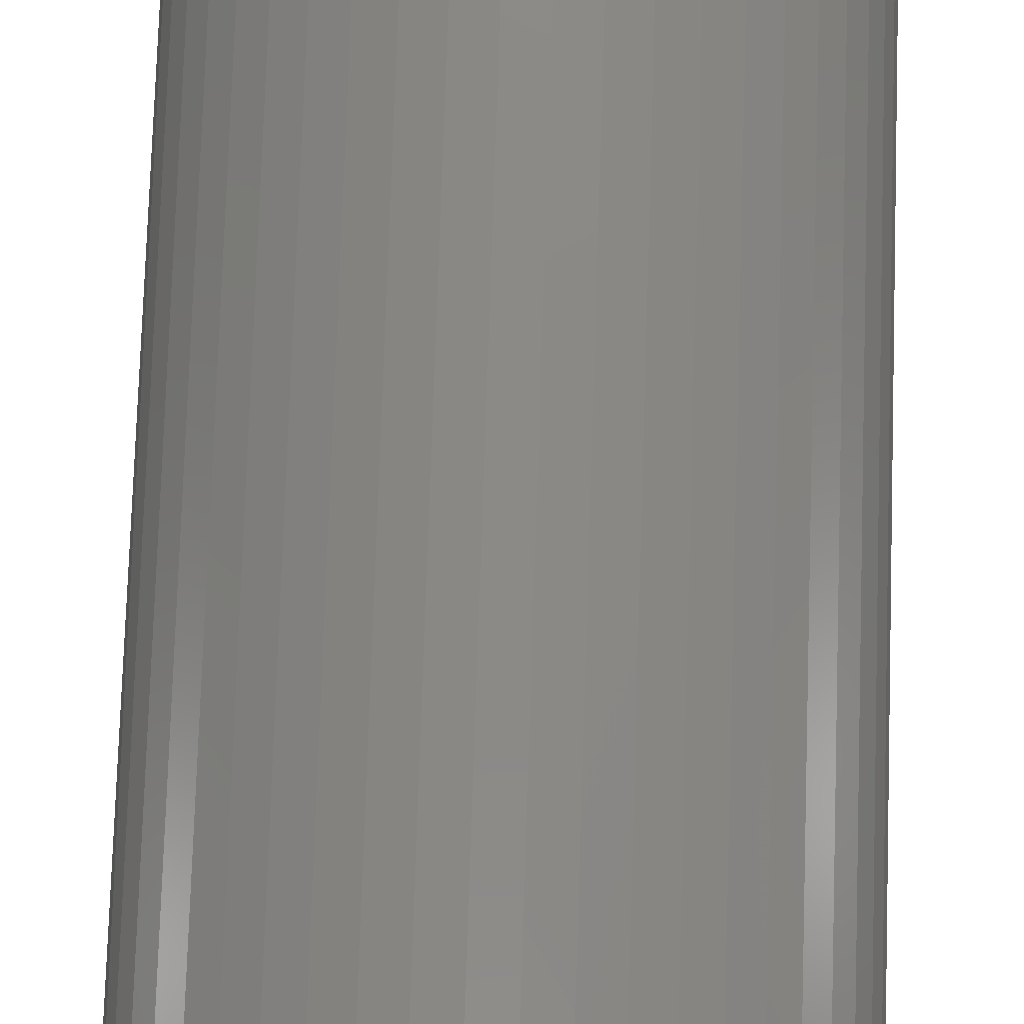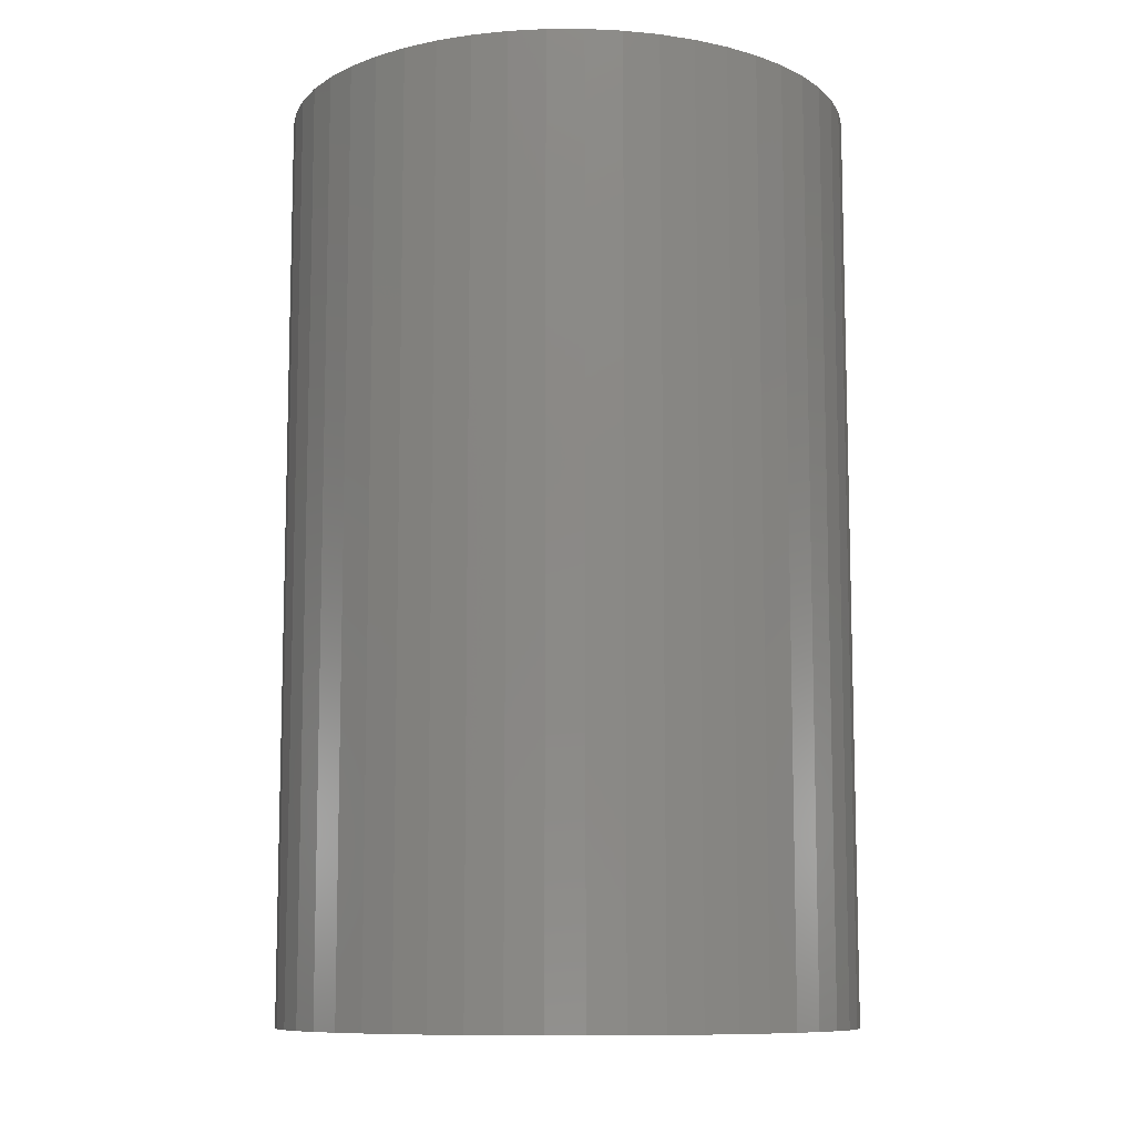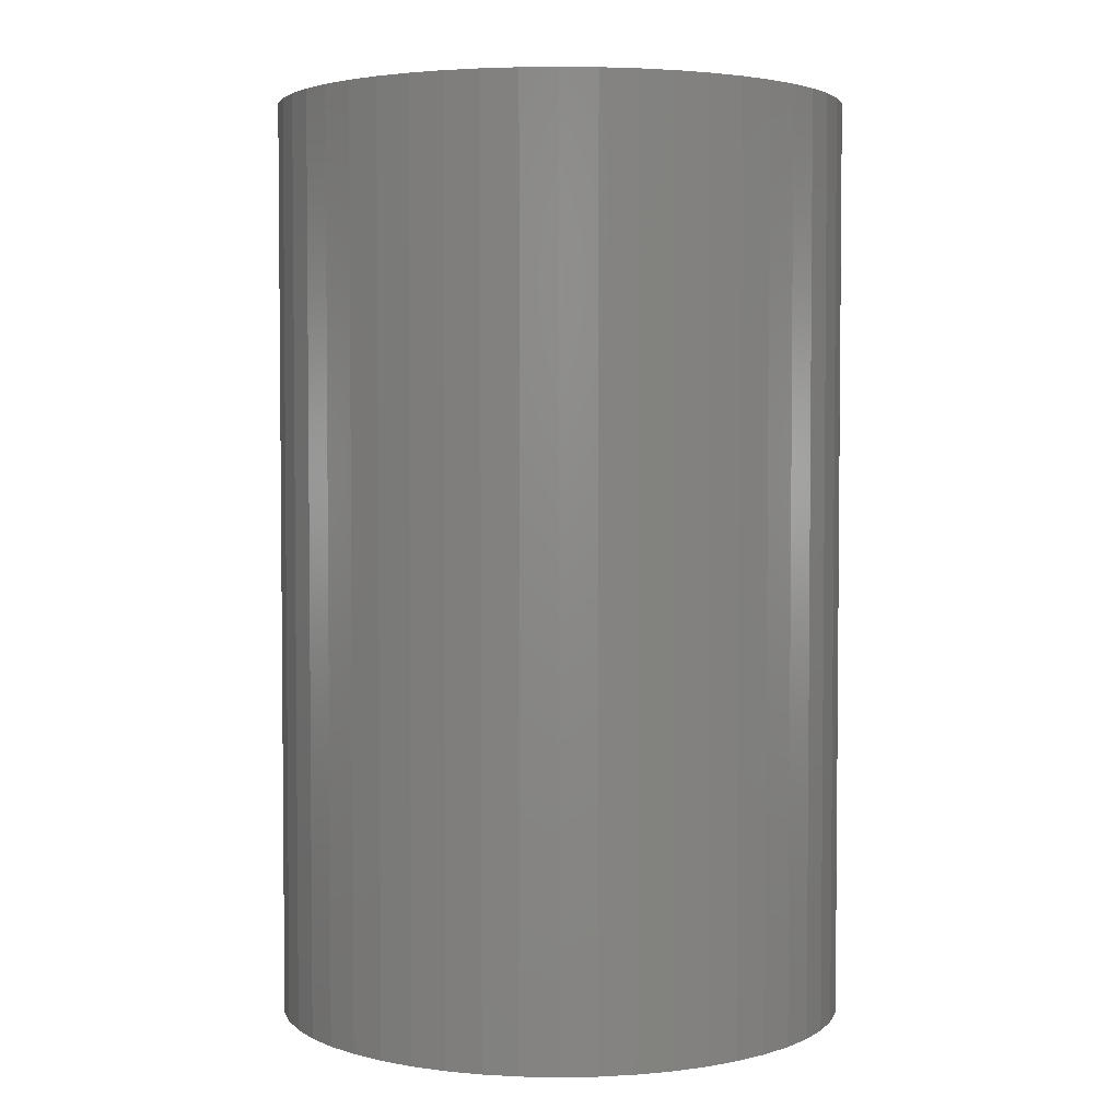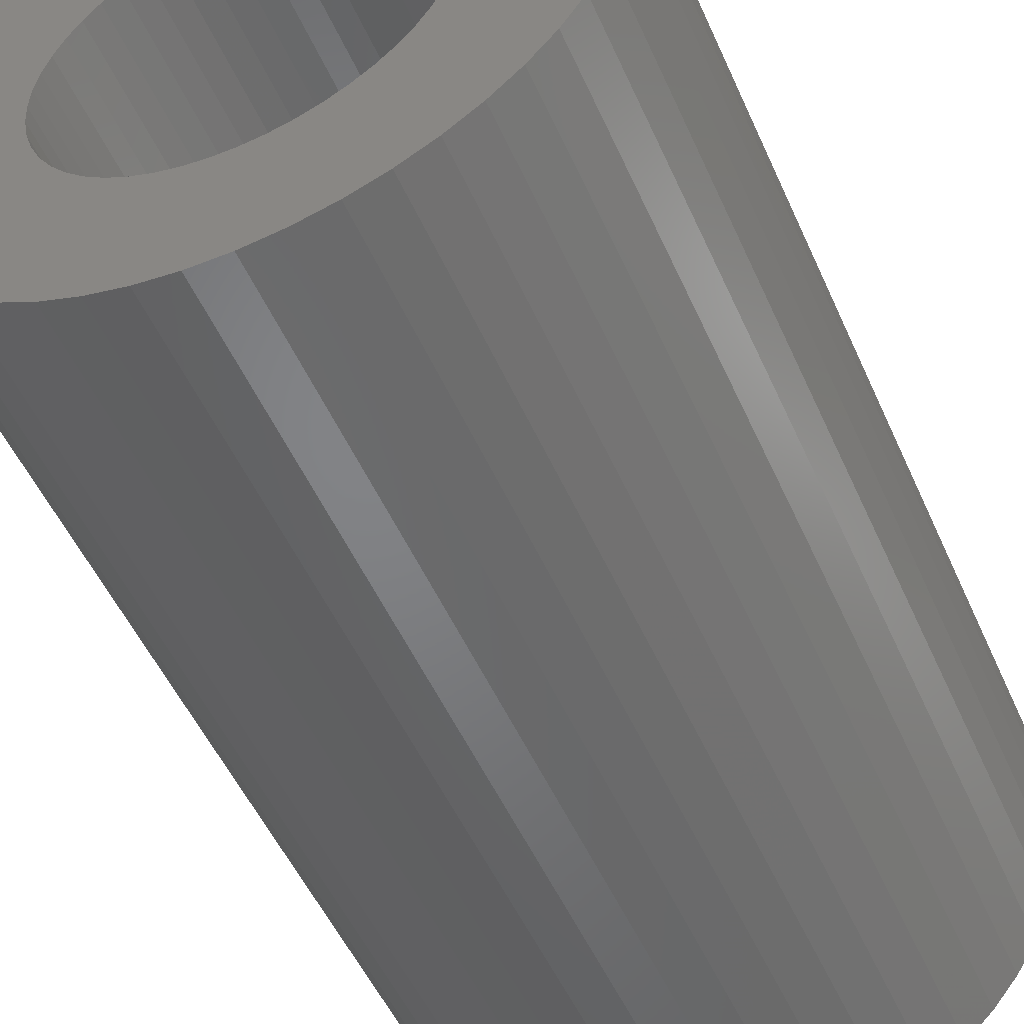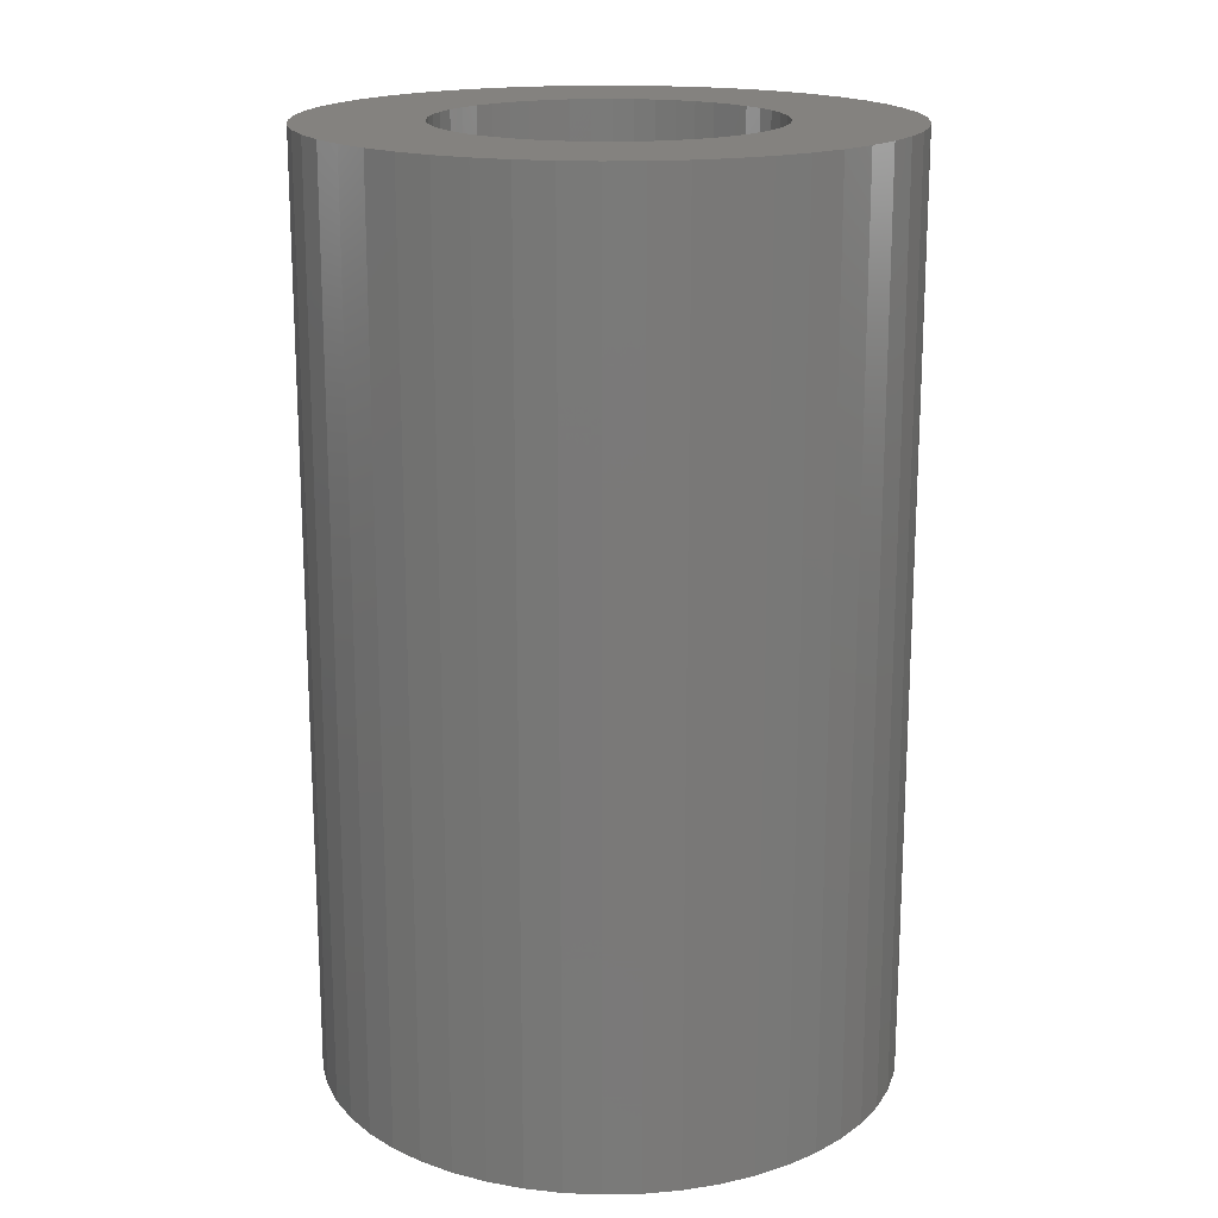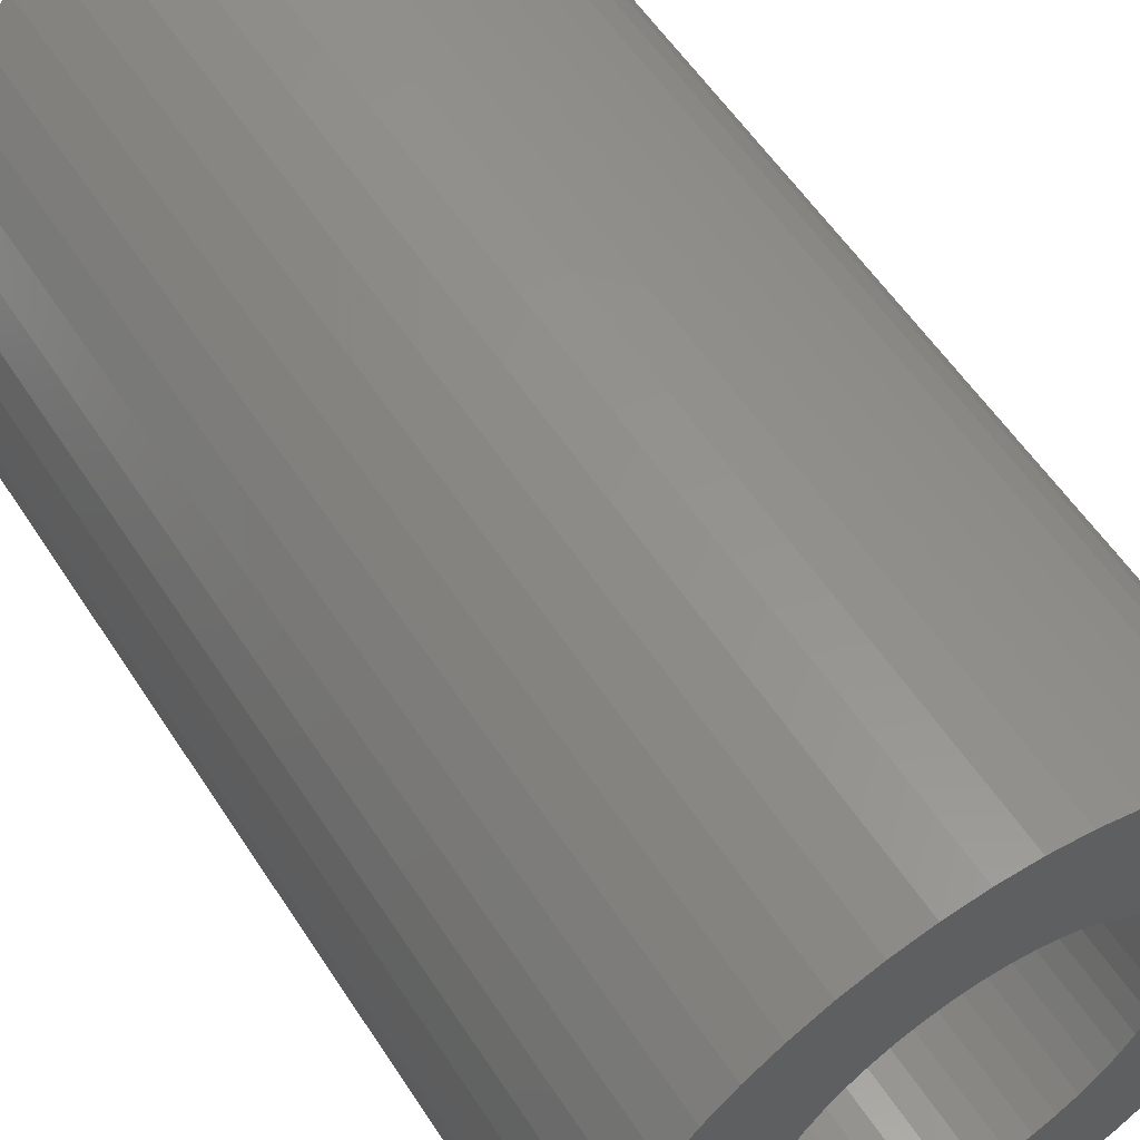
<metadata>
{"format":"stl","ext":"stl","renderer":"f3d","projection":"perspective","resolution":1024,"background":"white","views":[{"elev":79.8,"azim":-178.1,"up":"+Y"},{"elev":-9.8,"azim":29.2,"up":"+Z"},{"elev":3.4,"azim":133.4,"up":"+Z"},{"elev":-51.4,"azim":23.5,"up":"+Y"},{"elev":17.7,"azim":19.2,"up":"+Z"},{"elev":56.6,"azim":-32.6,"up":"+Y"}]}
</metadata>
<code>
# stl→obj: 200 verts, 400 faces
v 14 0 22.5
v 13.89 1.755 -22.5
v 13.89 1.755 22.5
v 14 0 -22.5
v -14 0 -22.5
v -13.89 1.755 22.5
v -13.89 1.755 -22.5
v -14 0 22.5
v 0.8791 13.97 -22.5
v -0.8791 13.97 22.5
v 0.8791 13.97 22.5
v -0.8791 13.97 -22.5
v -0.8791 -13.97 -22.5
v 0.8791 -13.97 22.5
v -0.8791 -13.97 22.5
v 0.8791 -13.97 -22.5
v 10.21 9.584 -22.5
v 8.924 10.79 22.5
v 10.21 9.584 22.5
v 8.924 10.79 -22.5
v -8.924 10.79 -22.5
v -10.21 9.584 22.5
v -8.924 10.79 22.5
v -10.21 9.584 -22.5
v -4.326 13.31 -22.5
v -5.961 12.67 22.5
v -4.326 13.31 22.5
v -5.961 12.67 -22.5
v 12.27 -6.745 22.5
v 13.02 -5.154 -22.5
v 13.02 -5.154 22.5
v 12.27 -6.745 -22.5
v 13.02 5.154 22.5
v 12.27 6.745 -22.5
v 12.27 6.745 22.5
v 13.02 5.154 -22.5
v 5.961 12.67 -22.5
v 4.326 13.31 22.5
v 5.961 12.67 22.5
v 4.326 13.31 -22.5
v 7.502 11.82 -22.5
v 7.502 11.82 22.5
v -13.02 5.154 -22.5
v -12.27 6.745 22.5
v -12.27 6.745 -22.5
v -13.02 5.154 22.5
v -11.33 8.229 -22.5
v -11.33 8.229 22.5
v 8 0 22.5
v 7.937 1.003 22.5
v 13.56 3.482 22.5
v 13.89 -1.755 22.5
v 7.749 1.99 22.5
v 7.937 -1.003 22.5
v 7.438 2.945 22.5
v 13.56 -3.482 22.5
v 7.01 3.854 22.5
v 11.33 8.229 22.5
v 7.749 -1.99 22.5
v 6.472 4.702 22.5
v 5.832 5.476 22.5
v 7.438 -2.945 22.5
v 5.099 6.164 22.5
v 4.287 6.755 22.5
v 3.406 7.239 22.5
v 2.472 7.608 22.5
v 2.623 13.75 22.5
v 1.499 7.858 22.5
v 0.5023 7.984 22.5
v -0.5023 7.984 22.5
v -1.499 7.858 22.5
v -2.623 13.75 22.5
v -2.472 7.608 22.5
v -3.406 7.239 22.5
v -4.287 6.755 22.5
v -7.502 11.82 22.5
v -5.099 6.164 22.5
v -5.832 5.476 22.5
v -6.472 4.702 22.5
v -7.01 3.854 22.5
v -7.438 2.945 22.5
v 7.01 -3.854 22.5
v 11.33 -8.229 22.5
v 6.472 -4.702 22.5
v 10.21 -9.584 22.5
v 5.832 -5.476 22.5
v 8.924 -10.79 22.5
v 5.099 -6.164 22.5
v 7.502 -11.82 22.5
v 4.287 -6.755 22.5
v 5.961 -12.67 22.5
v 3.406 -7.239 22.5
v 4.326 -13.31 22.5
v 2.472 -7.608 22.5
v 2.623 -13.75 22.5
v 1.499 -7.858 22.5
v 0.5023 -7.984 22.5
v -0.5023 -7.984 22.5
v -1.499 -7.858 22.5
v -2.623 -13.75 22.5
v -2.472 -7.608 22.5
v -4.326 -13.31 22.5
v -3.406 -7.239 22.5
v -5.961 -12.67 22.5
v -4.287 -6.755 22.5
v -7.502 -11.82 22.5
v -5.099 -6.164 22.5
v -8.924 -10.79 22.5
v -5.832 -5.476 22.5
v -10.21 -9.584 22.5
v -6.472 -4.702 22.5
v -11.33 -8.229 22.5
v -7.01 -3.854 22.5
v -12.27 -6.745 22.5
v -7.438 -2.945 22.5
v -13.02 -5.154 22.5
v -7.749 -1.99 22.5
v -13.56 -3.482 22.5
v -7.937 -1.003 22.5
v -13.89 -1.755 22.5
v -8 0 22.5
v -7.749 1.99 22.5
v -13.56 3.482 22.5
v -7.937 1.003 22.5
v -2.623 13.75 -22.5
v 8 0 -22.5
v 13.89 -1.755 -22.5
v 7.937 -1.003 -22.5
v 13.56 -3.482 -22.5
v 7.749 -1.99 -22.5
v 7.937 1.003 -22.5
v 7.438 -2.945 -22.5
v 13.56 3.482 -22.5
v 7.01 -3.854 -22.5
v 11.33 -8.229 -22.5
v 7.749 1.99 -22.5
v 6.472 -4.702 -22.5
v 10.21 -9.584 -22.5
v 5.832 -5.476 -22.5
v 8.924 -10.79 -22.5
v 7.438 2.945 -22.5
v 5.099 -6.164 -22.5
v 7.502 -11.82 -22.5
v 4.287 -6.755 -22.5
v 5.961 -12.67 -22.5
v 3.406 -7.239 -22.5
v 4.326 -13.31 -22.5
v 2.472 -7.608 -22.5
v 2.623 -13.75 -22.5
v 1.499 -7.858 -22.5
v 0.5023 -7.984 -22.5
v -0.5023 -7.984 -22.5
v -1.499 -7.858 -22.5
v -2.623 -13.75 -22.5
v -2.472 -7.608 -22.5
v -4.326 -13.31 -22.5
v -3.406 -7.239 -22.5
v -5.961 -12.67 -22.5
v -4.287 -6.755 -22.5
v -7.502 -11.82 -22.5
v -5.099 -6.164 -22.5
v -8.924 -10.79 -22.5
v -5.832 -5.476 -22.5
v -10.21 -9.584 -22.5
v -6.472 -4.702 -22.5
v -11.33 -8.229 -22.5
v -7.01 -3.854 -22.5
v -12.27 -6.745 -22.5
v -7.438 -2.945 -22.5
v 7.01 3.854 -22.5
v 11.33 8.229 -22.5
v 6.472 4.702 -22.5
v 5.832 5.476 -22.5
v 5.099 6.164 -22.5
v 4.287 6.755 -22.5
v 3.406 7.239 -22.5
v 2.472 7.608 -22.5
v 2.623 13.75 -22.5
v 1.499 7.858 -22.5
v 0.5023 7.984 -22.5
v -0.5023 7.984 -22.5
v -1.499 7.858 -22.5
v -2.472 7.608 -22.5
v -3.406 7.239 -22.5
v -4.287 6.755 -22.5
v -7.502 11.82 -22.5
v -5.099 6.164 -22.5
v -5.832 5.476 -22.5
v -6.472 4.702 -22.5
v -7.01 3.854 -22.5
v -7.438 2.945 -22.5
v -7.749 1.99 -22.5
v -13.56 3.482 -22.5
v -7.937 1.003 -22.5
v -8 0 -22.5
v -13.02 -5.154 -22.5
v -7.749 -1.99 -22.5
v -13.56 -3.482 -22.5
v -7.937 -1.003 -22.5
v -13.89 -1.755 -22.5
f 1 2 3
f 2 1 4
f 5 6 7
f 6 5 8
f 9 10 11
f 10 9 12
f 13 14 15
f 14 13 16
f 17 18 19
f 18 17 20
f 21 22 23
f 22 21 24
f 25 26 27
f 26 25 28
f 29 30 31
f 30 29 32
f 33 34 35
f 34 33 36
f 37 38 39
f 38 37 40
f 41 39 42
f 39 41 37
f 43 44 45
f 44 43 46
f 47 22 24
f 22 47 48
f 49 1 3
f 50 3 51
f 1 49 52
f 53 51 33
f 54 52 49
f 55 33 35
f 52 54 56
f 57 35 58
f 59 56 54
f 60 58 19
f 56 59 31
f 61 19 18
f 62 31 59
f 31 62 29
f 3 50 49
f 51 53 50
f 63 18 42
f 33 55 53
f 35 57 55
f 58 60 57
f 64 42 39
f 19 61 60
f 18 63 61
f 65 39 38
f 42 64 63
f 39 65 64
f 66 38 67
f 38 66 65
f 67 68 66
f 11 68 67
f 11 69 68
f 11 70 69
f 10 70 11
f 10 71 70
f 72 71 10
f 71 72 73
f 27 73 72
f 73 27 74
f 26 74 27
f 74 26 75
f 76 75 26
f 75 76 77
f 23 77 76
f 77 23 78
f 22 78 23
f 78 22 79
f 48 79 22
f 79 48 80
f 44 80 48
f 80 44 81
f 82 29 62
f 29 82 83
f 84 83 82
f 83 84 85
f 86 85 84
f 85 86 87
f 88 87 86
f 87 88 89
f 90 89 88
f 89 90 91
f 92 91 90
f 91 92 93
f 94 93 92
f 93 94 95
f 96 95 94
f 96 14 95
f 97 14 96
f 98 14 97
f 98 15 14
f 99 15 98
f 100 99 101
f 99 100 15
f 102 101 103
f 104 103 105
f 101 102 100
f 106 105 107
f 108 107 109
f 103 104 102
f 110 109 111
f 112 111 113
f 114 113 115
f 105 106 104
f 116 115 117
f 118 117 119
f 120 119 121
f 46 81 44
f 107 108 106
f 81 46 122
f 109 110 108
f 123 122 46
f 111 112 110
f 122 123 124
f 113 114 112
f 6 124 123
f 115 116 114
f 124 6 121
f 117 118 116
f 8 121 6
f 119 120 118
f 121 8 120
f 125 27 72
f 27 125 25
f 126 4 127
f 128 127 129
f 4 126 2
f 130 129 30
f 131 2 126
f 132 30 32
f 2 131 133
f 134 32 135
f 136 133 131
f 137 135 138
f 133 136 36
f 139 138 140
f 141 36 136
f 36 141 34
f 127 128 126
f 129 130 128
f 142 140 143
f 30 132 130
f 32 134 132
f 135 137 134
f 144 143 145
f 138 139 137
f 140 142 139
f 146 145 147
f 143 144 142
f 145 146 144
f 148 147 149
f 147 148 146
f 149 150 148
f 16 150 149
f 16 151 150
f 16 152 151
f 13 152 16
f 13 153 152
f 154 153 13
f 153 154 155
f 156 155 154
f 155 156 157
f 158 157 156
f 157 158 159
f 160 159 158
f 159 160 161
f 162 161 160
f 161 162 163
f 164 163 162
f 163 164 165
f 166 165 164
f 165 166 167
f 168 167 166
f 167 168 169
f 170 34 141
f 34 170 171
f 172 171 170
f 171 172 17
f 173 17 172
f 17 173 20
f 174 20 173
f 20 174 41
f 175 41 174
f 41 175 37
f 176 37 175
f 37 176 40
f 177 40 176
f 40 177 178
f 179 178 177
f 179 9 178
f 180 9 179
f 181 9 180
f 181 12 9
f 182 12 181
f 125 182 183
f 182 125 12
f 25 183 184
f 28 184 185
f 183 25 125
f 186 185 187
f 21 187 188
f 184 28 25
f 24 188 189
f 47 189 190
f 45 190 191
f 185 186 28
f 43 191 192
f 193 192 194
f 7 194 195
f 196 169 168
f 187 21 186
f 169 196 197
f 188 24 21
f 198 197 196
f 189 47 24
f 197 198 199
f 190 45 47
f 200 199 198
f 191 43 45
f 199 200 195
f 192 193 43
f 5 195 200
f 194 7 193
f 195 5 7
f 16 95 14
f 95 16 149
f 51 36 33
f 36 51 133
f 3 133 51
f 133 3 2
f 58 17 19
f 17 58 171
f 35 171 58
f 171 35 34
f 40 67 38
f 67 40 178
f 178 11 67
f 11 178 9
f 20 42 18
f 42 20 41
f 45 48 47
f 48 45 44
f 193 46 43
f 46 193 123
f 7 123 193
f 123 7 6
f 28 76 26
f 76 28 186
f 186 23 76
f 23 186 21
f 12 72 10
f 72 12 125
f 52 4 1
f 4 52 127
f 85 135 83
f 135 85 138
f 164 108 110
f 108 164 162
f 168 116 196
f 116 168 114
f 164 112 166
f 112 164 110
f 145 89 91
f 89 145 143
f 31 129 56
f 129 31 30
f 83 32 29
f 32 83 135
f 198 120 200
f 120 198 118
f 200 8 5
f 8 200 120
f 196 118 198
f 118 196 116
f 140 85 87
f 85 140 138
f 147 91 93
f 91 147 145
f 149 93 95
f 93 149 147
f 56 127 52
f 127 56 129
f 154 15 100
f 15 154 13
f 162 106 108
f 106 162 160
f 166 114 168
f 114 166 112
f 143 87 89
f 87 143 140
f 156 100 102
f 100 156 154
f 158 102 104
f 102 158 156
f 160 104 106
f 104 160 158
f 126 50 131
f 50 126 49
f 121 194 124
f 194 121 195
f 181 69 70
f 69 181 180
f 151 98 97
f 98 151 152
f 139 88 86
f 88 139 142
f 174 61 63
f 61 174 173
f 188 77 78
f 77 188 187
f 184 73 74
f 73 184 183
f 141 57 170
f 57 141 55
f 177 65 66
f 65 177 176
f 179 66 68
f 66 179 177
f 176 64 65
f 64 176 175
f 80 189 79
f 189 80 190
f 79 188 78
f 188 79 189
f 187 75 77
f 75 187 185
f 183 71 73
f 71 183 182
f 150 97 96
f 97 150 151
f 136 55 141
f 55 136 53
f 131 53 136
f 53 131 50
f 172 61 173
f 61 172 60
f 170 60 172
f 60 170 57
f 180 68 69
f 68 180 179
f 175 63 64
f 63 175 174
f 81 190 80
f 190 81 191
f 124 192 122
f 192 124 194
f 185 74 75
f 74 185 184
f 182 70 71
f 70 182 181
f 128 49 126
f 49 128 54
f 139 84 137
f 84 139 86
f 142 90 88
f 90 142 144
f 146 94 92
f 94 146 148
f 122 191 81
f 191 122 192
f 132 59 130
f 59 132 62
f 130 54 128
f 54 130 59
f 134 62 132
f 62 134 82
f 137 82 134
f 82 137 84
f 109 165 111
f 165 109 163
f 113 169 115
f 169 113 167
f 119 195 121
f 195 119 199
f 117 199 119
f 199 117 197
f 115 197 117
f 197 115 169
f 144 92 90
f 92 144 146
f 148 96 94
f 96 148 150
f 152 99 98
f 99 152 153
f 161 109 107
f 109 161 163
f 155 103 101
f 103 155 157
f 159 107 105
f 107 159 161
f 111 167 113
f 167 111 165
f 153 101 99
f 101 153 155
f 157 105 103
f 105 157 159

</code>
